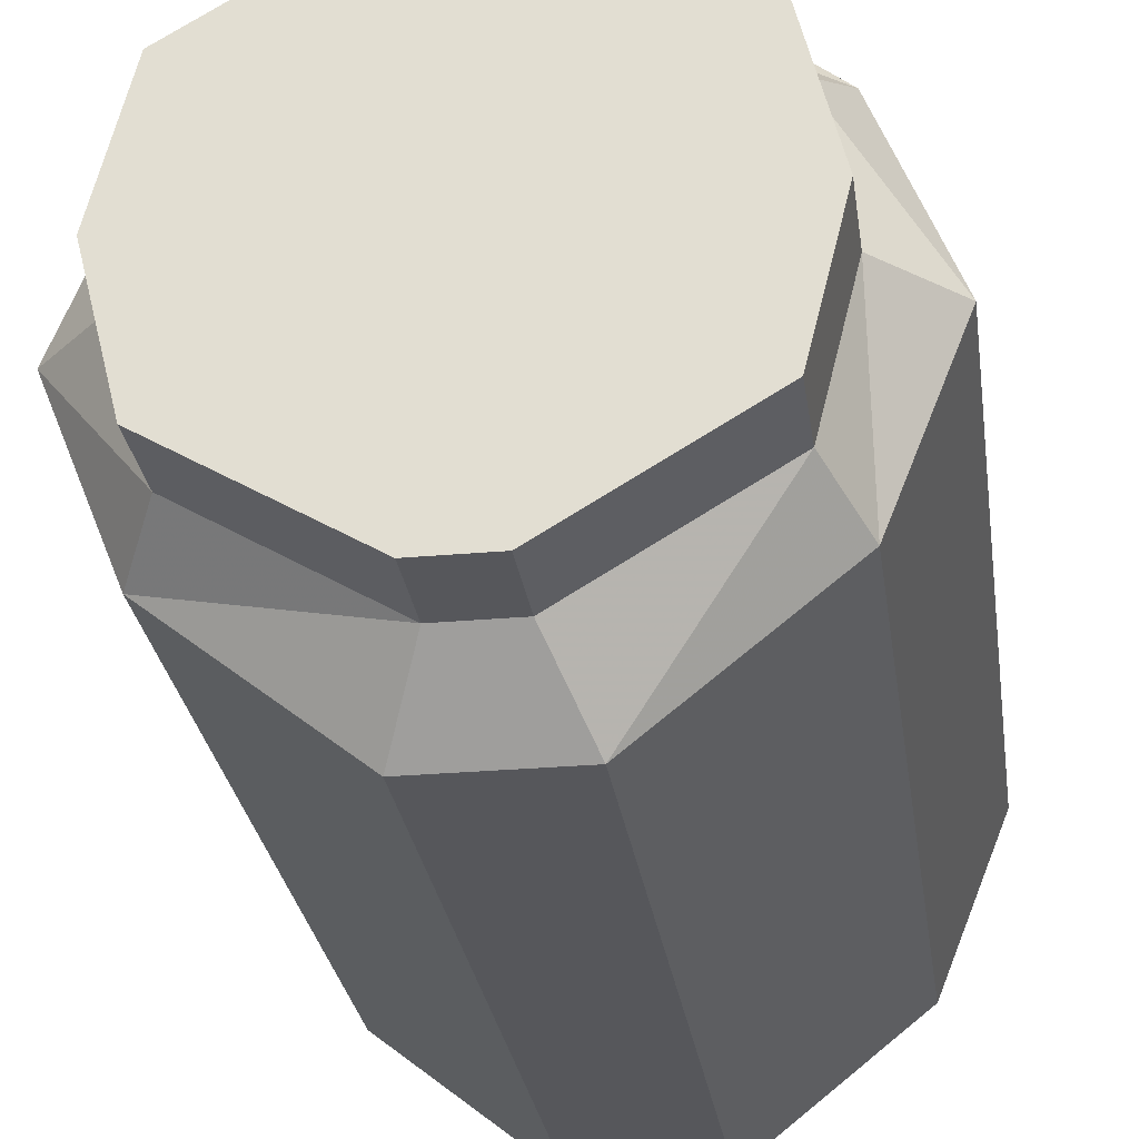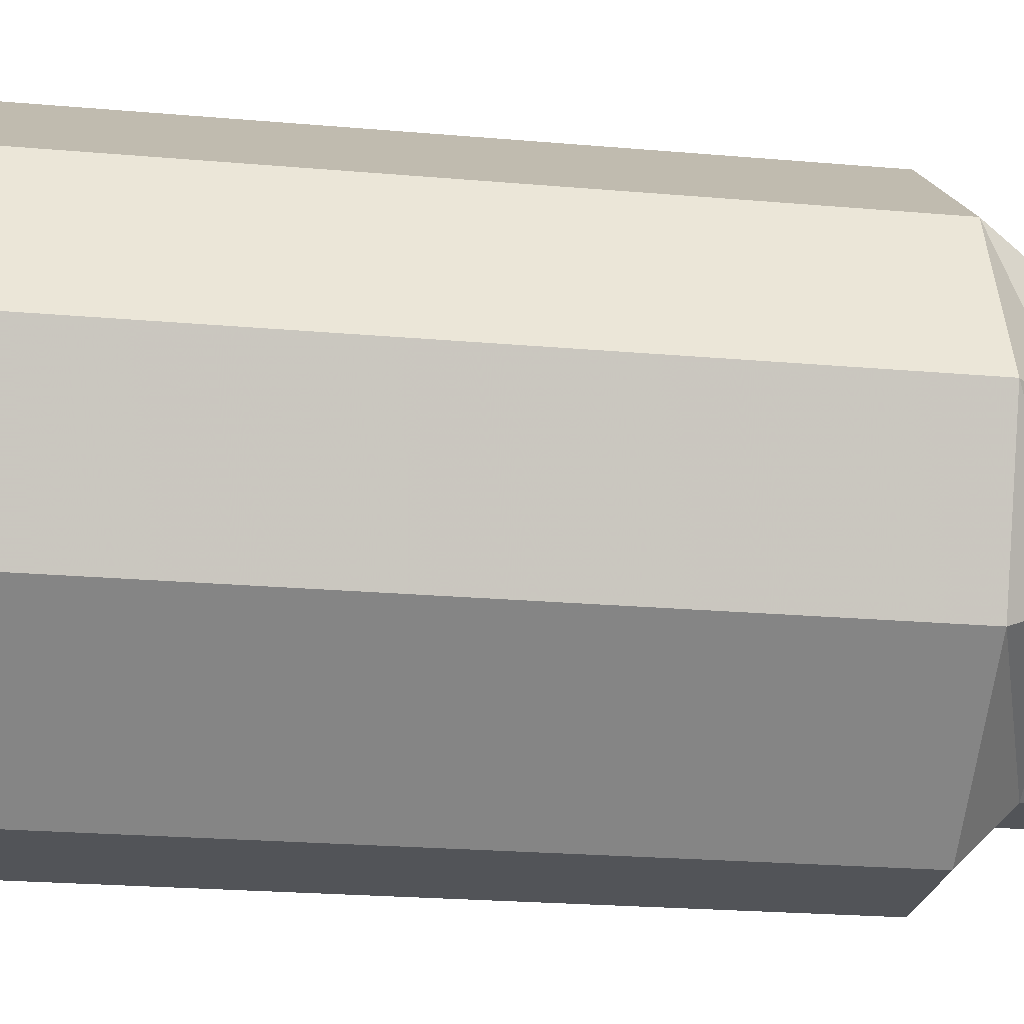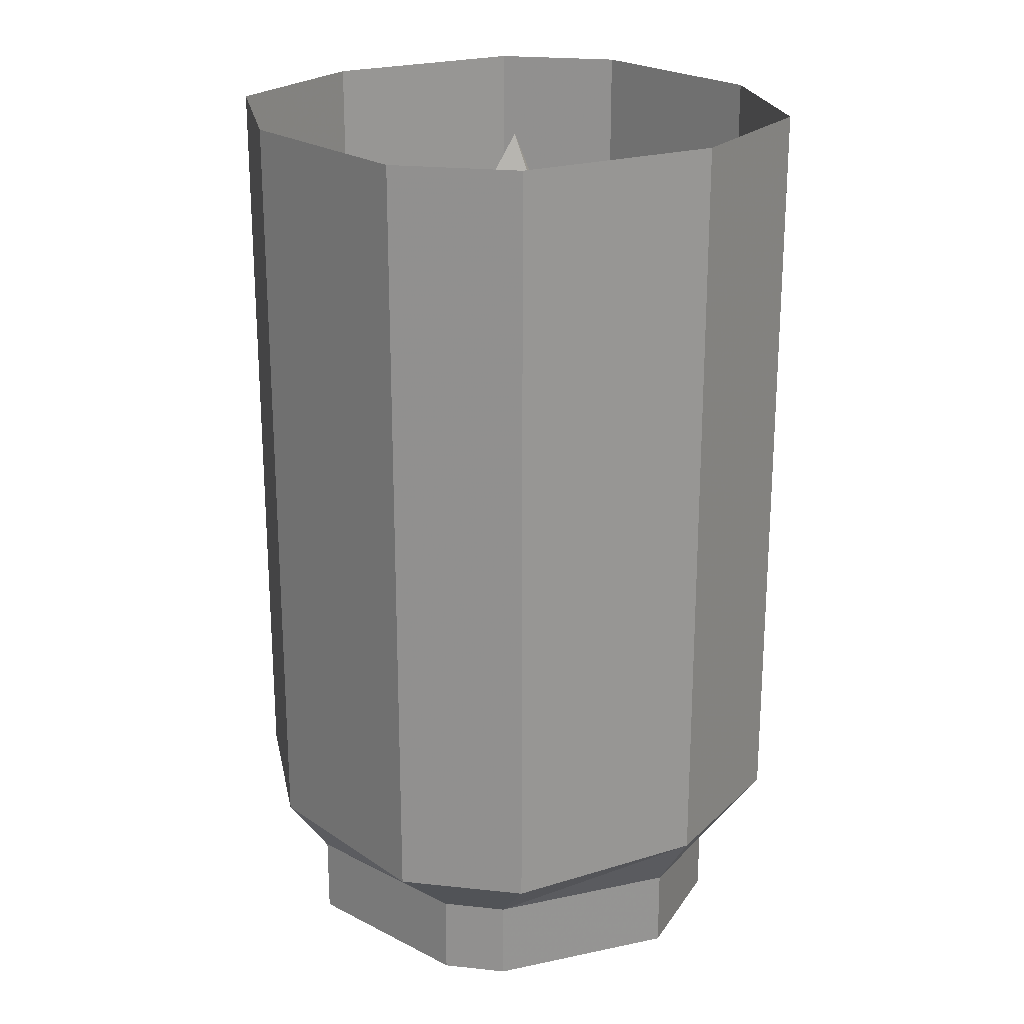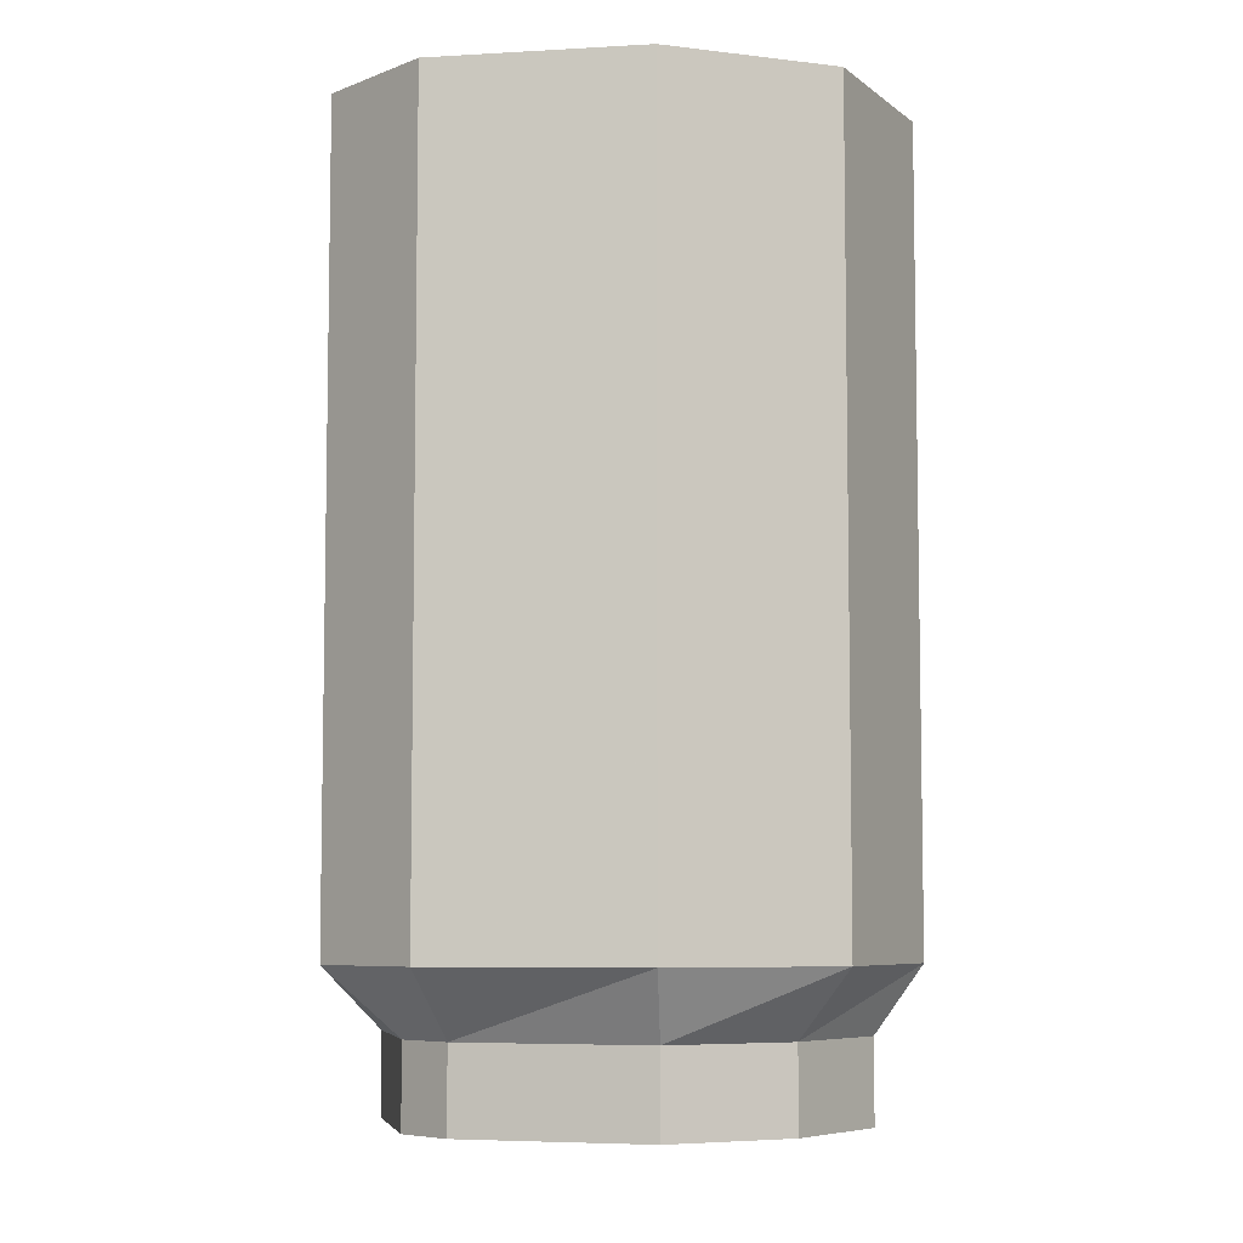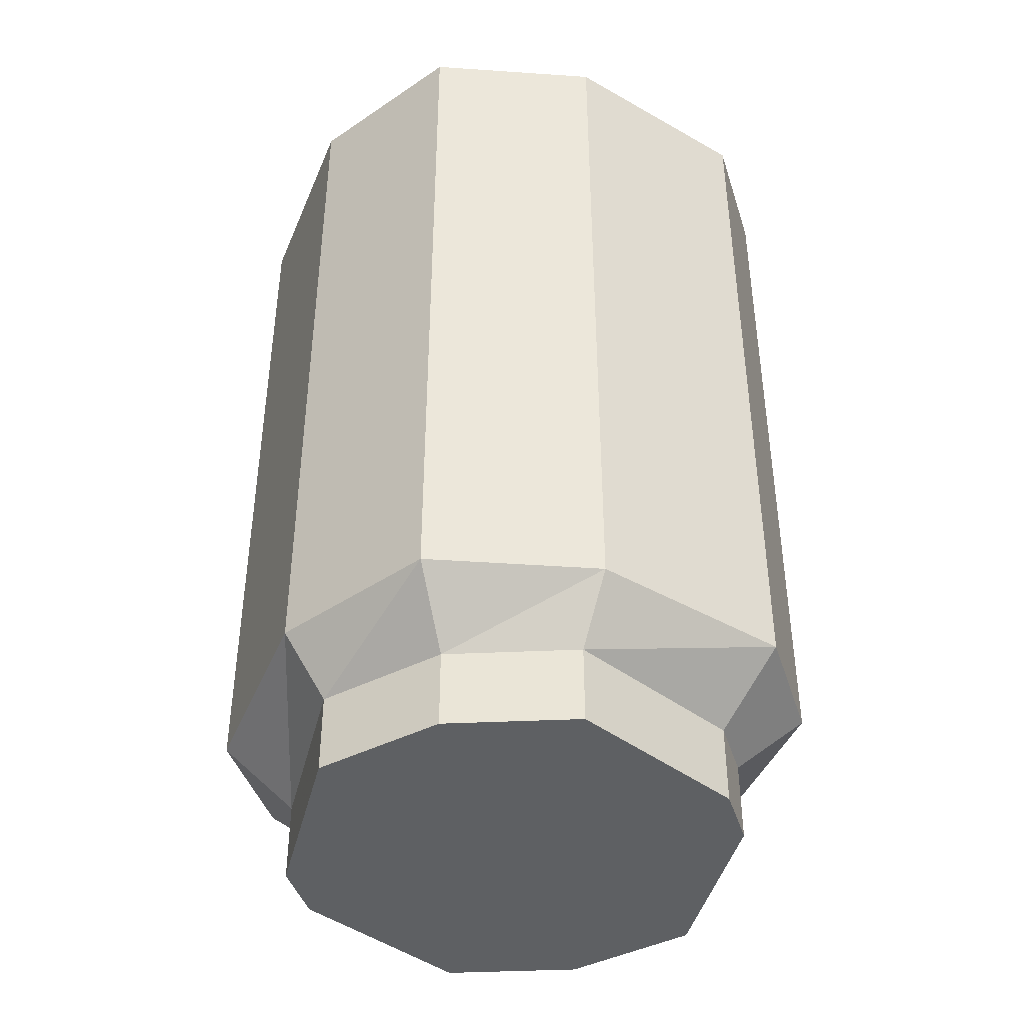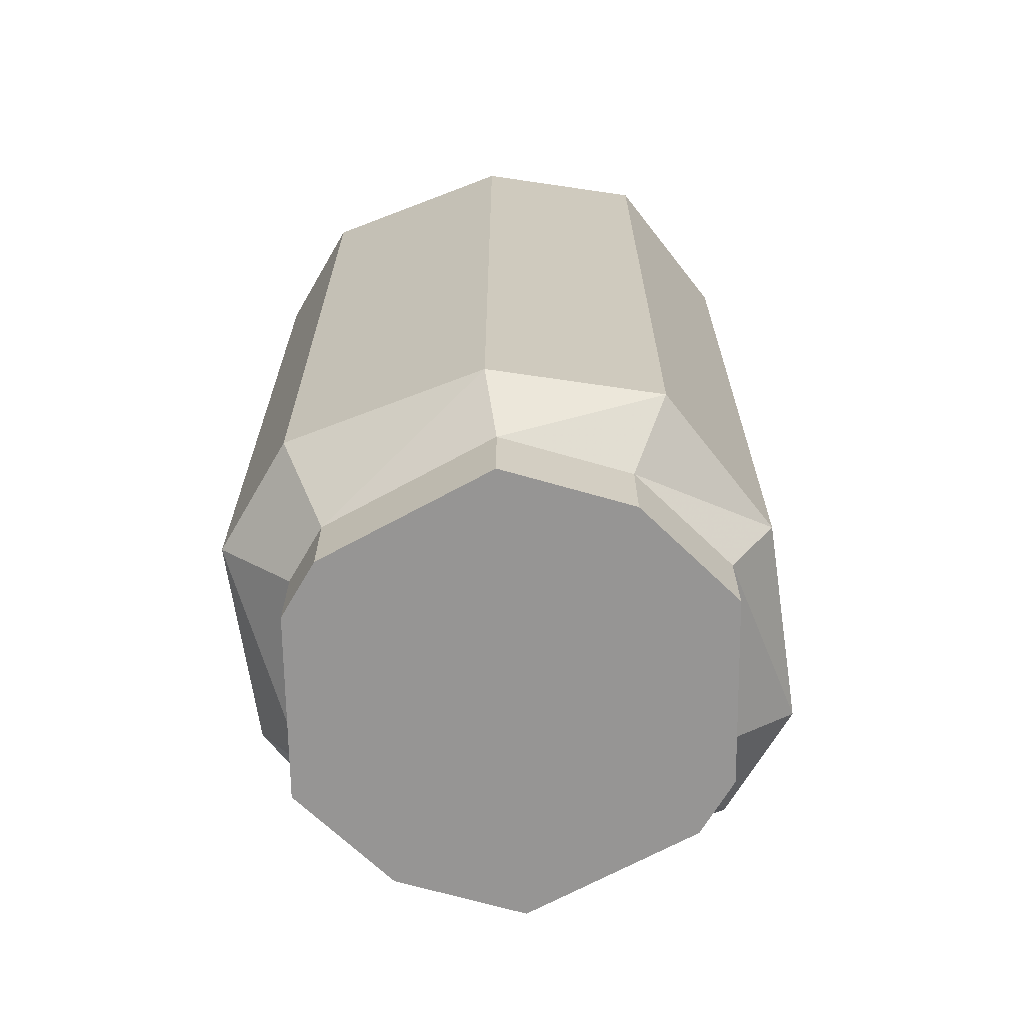
<metadata>
{"format":"obj","ext":"obj","renderer":"f3d","projection":"perspective","resolution":1024,"background":"white","views":[{"elev":-27.3,"azim":7.9,"up":"+Z"},{"elev":-22.9,"azim":-98.5,"up":"+Z"},{"elev":22.2,"azim":10.6,"up":"+Y"},{"elev":-6.6,"azim":-131.6,"up":"+Y"},{"elev":-42.6,"azim":-72.9,"up":"+Y"},{"elev":-67.5,"azim":59.8,"up":"+Y"}]}
</metadata>
<code>
v -0.2344 -1.078 0.3281
v -0.1094 -1.078 0.3281
v -0.125 -1.062 0.3125
v -0.2188 -1.062 0.3281
v -0.2344 -1.078 0.2188
v -0.2188 -1.125 0.2109
v -0.2188 -1.125 0.3359
v -0.125 -1.125 0.3281
v -0.1094 -1.078 0.2188
v -0.125 -1.062 0.2344
v -0.1094 -1.039 0.2344
v -0.1094 -1.039 0.3125
v -0.2266 -1.039 0.3281
v -0.2188 -1.062 0.2188
v -0.125 -1.125 0.2188
v -0.1562 -1.141 0.2344
v -0.1953 -1.172 0.25
v -0.1953 -1.172 0.3047
v -0.1562 -1.141 0.3203
v -0.1406 -1.18 0.3047
v -0.1406 -1.18 0.2891
v -0.2266 -1.039 0.2188
v -0.1953 -1.008 0.25
v -0.1406 -1.008 0.2656
v -0.1406 -1.008 0.2812
v -0.1953 -1.008 0.2969
v -0.1641 -0.9453 0.2734
v -0.1562 -1.211 0.2578
v -0.1875 -1.211 0.2578
v -0.1953 -1.188 0.25
v -0.1484 -1.195 0.25
v -0.1484 -1.195 0.2656
v -0.1562 -1.211 0.2969
v -0.1875 -1.211 0.2969
v -0.1953 -1.188 0.3047
v -0.1406 -1.18 0.25
v -0.1328 -1.242 0.25
v -0.1484 -1.258 0.25
v -0.1484 -1.258 0.2656
v -0.1406 -1.18 0.2656
v -0.1484 -1.195 0.2891
v -0.1484 -1.195 0.3047
v -0.1328 -1.242 0.2891
v -0.1484 -1.258 0.2891
v -0.1484 -1.258 0.3047
v -0.1328 -1.242 0.3047
v -0.1172 -1.242 0.3125
v -0.1172 -1.242 0.2812
v -0.1406 -1.273 0.2812
v -0.1406 -1.273 0.3125
v -0.125 -1.281 0.3047
v -0.1094 -1.266 0.3047
v -0.1094 -1.266 0.2891
v -0.125 -1.281 0.2891
v -0.1328 -1.242 0.2656
v -0.1172 -1.242 0.2734
v -0.1172 -1.242 0.2422
v -0.1406 -1.273 0.2422
v -0.1406 -1.273 0.2734
v -0.125 -1.281 0.2656
v -0.1094 -1.266 0.2656
v -0.1094 -1.266 0.25
v -0.125 -1.281 0.25
v -0.1406 -1.133 0.2109
v -0.1406 -1.156 0.2031
v -0.1562 -1.148 0.2344
v -0.125 -1.156 0.2031
v -0.1406 -1.148 0.2344
v -0.125 -1.133 0.2109
v -0.1406 -1.141 0.2344
v -0.1719 -1.141 0.1797
v -0.1719 -1.148 0.1797
v -0.1484 -1.148 0.1797
v -0.1484 -1.141 0.1797
v -0.1328 -1.133 0.1562
v -0.1328 -1.148 0.1562
v -0.1328 -1.148 0.1719
v -0.1328 -1.133 0.1719
v -0.1016 -1.148 0.1797
v -0.1719 -1.188 0.2109
v -0.1719 -1.203 0.2188
v -0.1875 -1.188 0.25
v -0.1875 -1.172 0.25
v -0.1562 -1.188 0.2109
v -0.1797 -1.227 0.1875
v -0.2031 -1.227 0.1797
v -0.2031 -1.219 0.2031
v -0.1562 -1.203 0.2188
v -0.1719 -1.188 0.25
v -0.1719 -1.172 0.25
v -0.1797 -1.219 0.2109
v -0.1641 -1.266 0.2031
v -0.1641 -1.242 0.2188
v -0.1562 -1.258 0.2031
v -0.1328 -1.25 0.2422
v -0.1484 -1.242 0.2188
v -0.05469 -0.9297 0.3594
v -0.1328 -0.9297 0.4219
v -0.1328 -1.305 0.4219
v -0.05469 -1.305 0.3594
v -0.02344 -0.9297 0.2812
v -0.02344 -1.305 0.2812
v -0.05469 -0.9297 0.2031
v -0.05469 -1.305 0.2031
v -0.1328 -0.9297 0.1406
v -0.1328 -1.305 0.1406
v -0.1953 -0.9297 0.1406
v -0.1953 -1.305 0.1406
v -0.2734 -0.9297 0.2031
v -0.2734 -1.305 0.2031
v -0.3047 -0.9297 0.2812
v -0.3047 -1.305 0.2812
v -0.2734 -0.9297 0.3594
v -0.2734 -1.305 0.3594
v -0.1953 -0.9297 0.4219
v -0.1953 -1.305 0.4219
v -0.1797 -1.336 0.3906
v -0.1484 -1.336 0.3906
v -0.07031 -1.336 0.3438
v -0.05469 -1.336 0.2812
v -0.07031 -1.336 0.2188
v -0.1484 -1.336 0.1719
v -0.1797 -1.336 0.1719
v -0.2578 -1.336 0.2188
v -0.2734 -1.336 0.2812
v -0.2578 -1.336 0.3438
v -0.2578 -1.375 0.3438
v -0.1797 -1.375 0.3906
v -0.1484 -1.375 0.3906
v -0.07031 -1.375 0.3438
v -0.05469 -1.375 0.2812
v -0.07031 -1.375 0.2188
v -0.1484 -1.375 0.1719
v -0.1797 -1.375 0.1719
v -0.2578 -1.375 0.2188
v -0.2734 -1.375 0.2812
v -0.1406 -1.156 0.3516
v -0.1406 -1.133 0.3438
v -0.1562 -1.148 0.3203
v -0.125 -1.156 0.3516
v -0.1484 -1.148 0.375
v -0.1719 -1.148 0.375
v -0.1719 -1.141 0.375
v -0.1328 -1.148 0.3984
v -0.1328 -1.133 0.3984
v -0.1016 -1.148 0.375
v -0.1328 -1.148 0.3828
v -0.1328 -1.133 0.3828
v -0.1484 -1.141 0.375
v -0.125 -1.133 0.3438
v -0.1406 -1.148 0.3203
v -0.1406 -1.141 0.3203
v -0.1719 -1.203 0.3359
v -0.1719 -1.188 0.3438
v -0.1875 -1.172 0.3047
v -0.1875 -1.188 0.3047
v -0.1562 -1.203 0.3359
v -0.1797 -1.219 0.3438
v -0.2031 -1.219 0.3516
v -0.2031 -1.227 0.375
v -0.1562 -1.188 0.3438
v -0.1719 -1.172 0.3047
v -0.1719 -1.188 0.3047
v -0.1797 -1.227 0.3672
v -0.1562 -1.258 0.3516
v -0.1484 -1.242 0.3359
v -0.1641 -1.242 0.3359
v -0.1641 -1.266 0.3516
v -0.1328 -1.25 0.3125
f 1 2 3
f 1 3 4
f 1 4 5
f 4 14 5
f 5 14 9
f 9 14 10
f 11 22 23
f 11 23 24
f 12 25 13
f 13 25 26
f 13 26 22
f 26 23 22
f 1 5 6
f 1 6 7
f 1 7 2
f 2 7 8
f 3 10 11
f 3 11 12
f 3 12 4
f 4 12 13
f 4 13 14
f 5 9 15
f 5 15 6
f 10 14 22
f 10 22 11
f 13 22 14
f 2 8 9
f 8 15 9
f 11 24 12
f 12 24 25
f 2 9 10
f 2 10 3
f 6 15 16
f 6 16 17
f 6 17 7
f 7 17 18
f 7 18 19
f 7 19 8
f 8 19 20
f 8 20 21
f 18 20 19
f 15 40 36
f 15 36 16
f 16 36 17
f 64 65 66
f 64 66 16
f 65 67 68
f 65 68 66
f 67 69 70
f 67 70 68
f 80 81 82
f 80 82 83
f 80 83 84
f 81 88 89
f 81 89 82
f 88 84 90
f 88 90 89
f 84 83 90
f 137 138 19
f 137 19 139
f 137 139 140
f 150 140 151
f 150 151 152
f 140 139 151
f 153 154 155
f 153 155 156
f 153 156 157
f 154 161 162
f 154 162 155
f 157 156 163
f 157 163 161
f 161 163 162
f 8 21 15
f 21 40 15
f 25 24 27
f 25 27 26
f 26 27 23
f 24 23 27
f 28 29 30
f 28 30 31
f 28 31 32
f 28 32 33
f 28 33 34
f 28 34 29
f 29 34 35
f 29 35 30
f 30 35 18
f 30 18 17
f 30 17 31
f 31 17 36
f 32 40 41
f 32 41 33
f 33 41 42
f 33 42 34
f 34 42 35
f 35 42 18
f 18 42 20
f 41 40 21
f 43 46 47
f 43 47 48
f 43 48 44
f 44 48 49
f 44 49 45
f 45 49 50
f 45 50 46
f 46 50 47
f 47 50 51
f 47 51 52
f 47 52 48
f 48 52 53
f 48 53 49
f 49 53 54
f 49 54 50
f 50 54 51
f 37 55 56
f 37 56 57
f 37 57 38
f 38 57 58
f 38 58 39
f 39 58 59
f 39 59 55
f 55 59 56
f 56 59 60
f 56 60 61
f 56 61 57
f 57 61 62
f 57 62 58
f 58 62 63
f 58 63 59
f 59 63 60
f 31 36 37
f 31 37 38
f 31 38 32
f 32 38 39
f 32 39 40
f 41 21 43
f 41 43 44
f 41 44 42
f 42 44 45
f 42 45 20
f 20 45 46
f 20 46 21
f 21 46 43
f 40 39 55
f 40 55 36
f 36 55 37
f 71 72 65
f 71 65 64
f 72 73 67
f 72 67 65
f 73 74 69
f 73 69 67
f 80 84 85
f 80 85 86
f 80 86 87
f 80 87 81
f 81 87 88
f 87 91 88
f 88 91 85
f 88 85 84
f 137 140 141
f 137 141 142
f 137 142 138
f 138 142 143
f 149 141 140
f 149 140 150
f 153 157 158
f 153 158 159
f 153 159 160
f 153 160 154
f 154 160 161
f 157 161 158
f 158 161 164
f 160 164 161
f 51 54 52
f 52 54 53
f 60 63 61
f 61 63 62
f 75 76 72
f 75 72 71
f 76 77 73
f 76 73 72
f 77 78 74
f 77 74 73
f 92 93 87
f 92 87 86
f 92 86 94
f 93 96 91
f 93 91 87
f 96 94 85
f 96 85 91
f 94 86 85
f 143 142 144
f 143 144 145
f 148 147 141
f 148 141 149
f 147 144 142
f 147 142 141
f 158 164 165
f 158 165 166
f 158 166 159
f 159 166 167
f 159 167 160
f 160 167 168
f 160 168 164
f 168 165 164
f 77 76 79
f 77 79 78
f 76 75 79
f 92 94 95
f 92 95 93
f 93 95 96
f 94 96 95
f 145 144 146
f 146 144 147
f 146 147 148
f 165 168 169
f 165 169 166
f 166 169 167
f 167 169 168
f 97 98 99
f 97 99 100
f 97 100 101
f 101 100 102
f 101 102 103
f 103 102 104
f 103 104 105
f 105 104 106
f 105 106 107
f 107 106 108
f 107 108 109
f 109 108 110
f 109 110 111
f 111 110 112
f 111 112 113
f 113 112 114
f 113 114 115
f 115 114 116
f 115 116 98
f 98 116 99
f 99 116 117
f 99 117 118
f 99 118 100
f 100 118 119
f 100 119 102
f 102 119 120
f 102 120 104
f 104 120 121
f 104 121 106
f 106 121 122
f 106 122 108
f 108 122 123
f 108 123 110
f 110 123 124
f 110 124 112
f 112 124 125
f 112 125 114
f 114 125 126
f 114 126 116
f 116 126 117
f 117 126 127
f 117 127 128
f 117 128 118
f 118 128 129
f 118 129 119
f 119 129 130
f 119 130 120
f 120 130 131
f 120 131 121
f 121 131 132
f 121 132 122
f 122 132 133
f 122 133 123
f 123 133 134
f 123 134 124
f 124 134 135
f 124 135 125
f 125 135 136
f 125 136 126
f 126 136 127
f 127 136 130
f 127 130 128
f 128 130 129
f 135 134 133
f 135 133 132
f 135 132 136
f 136 132 131
f 136 131 130

</code>
